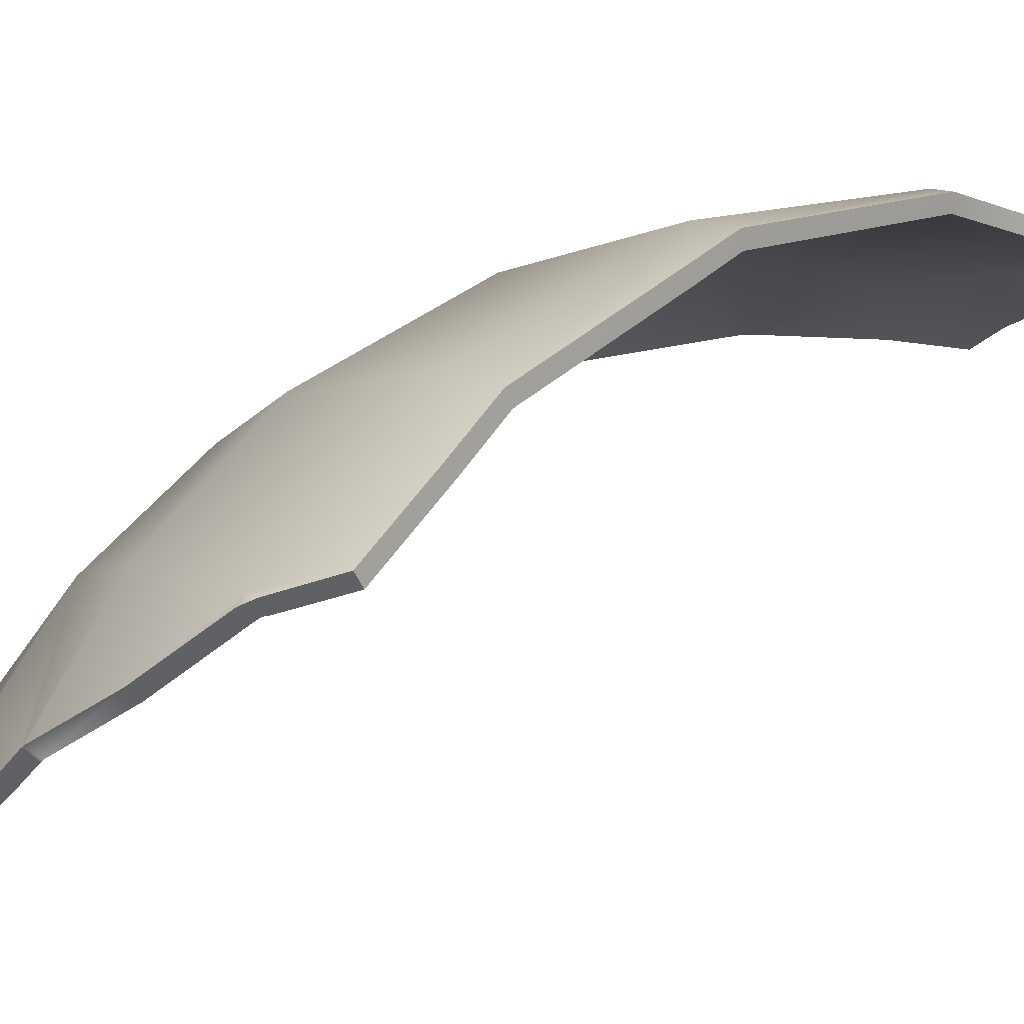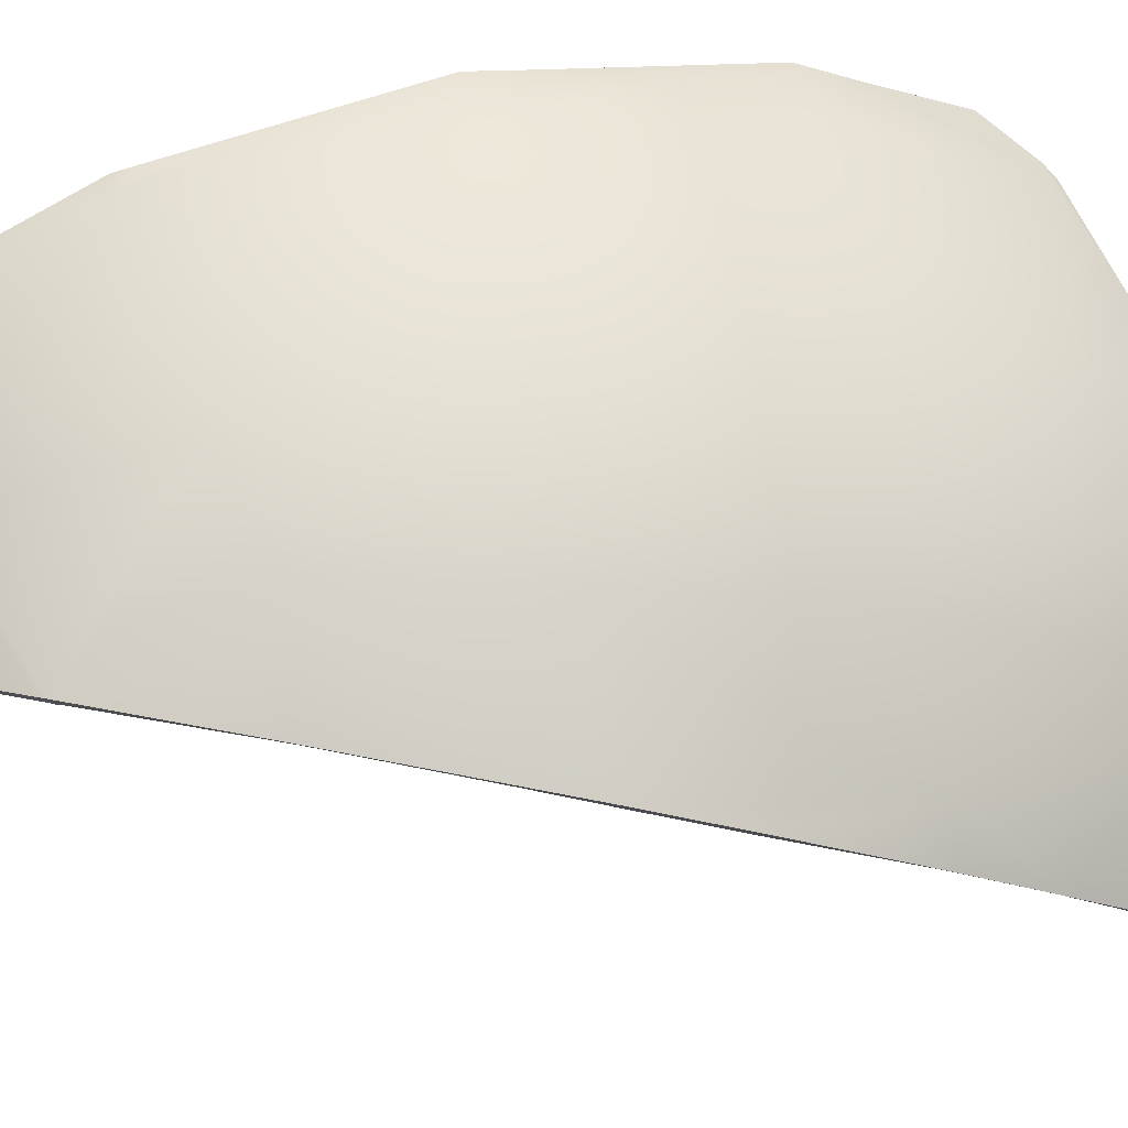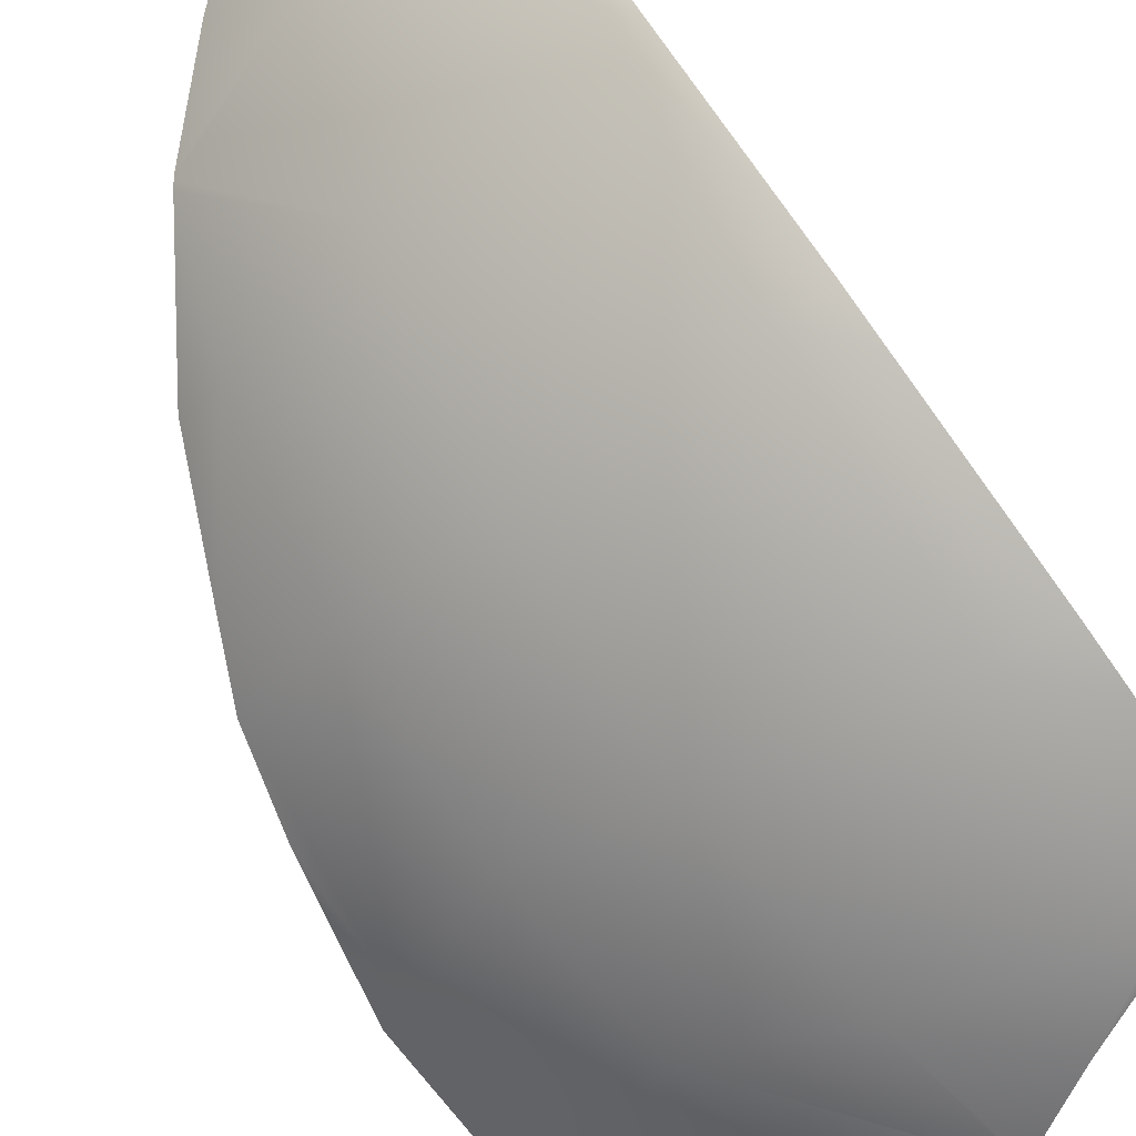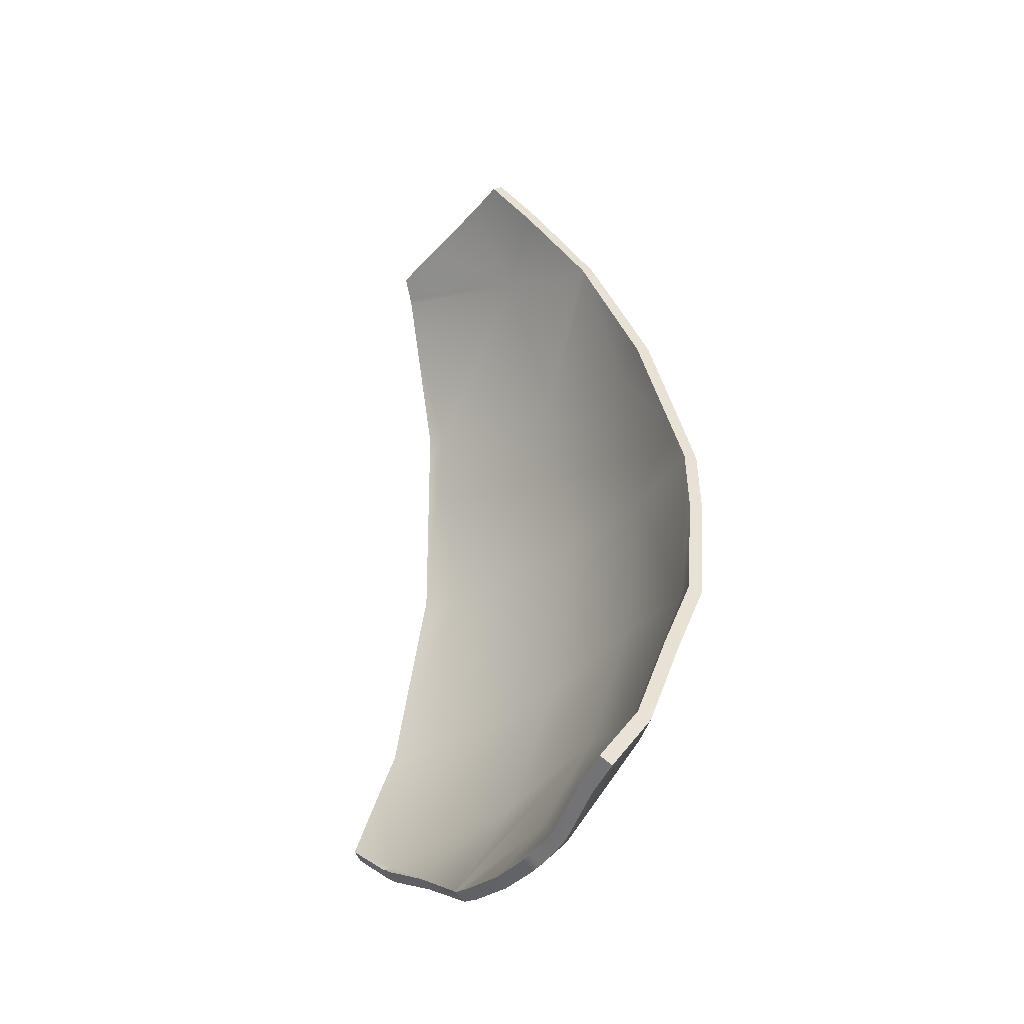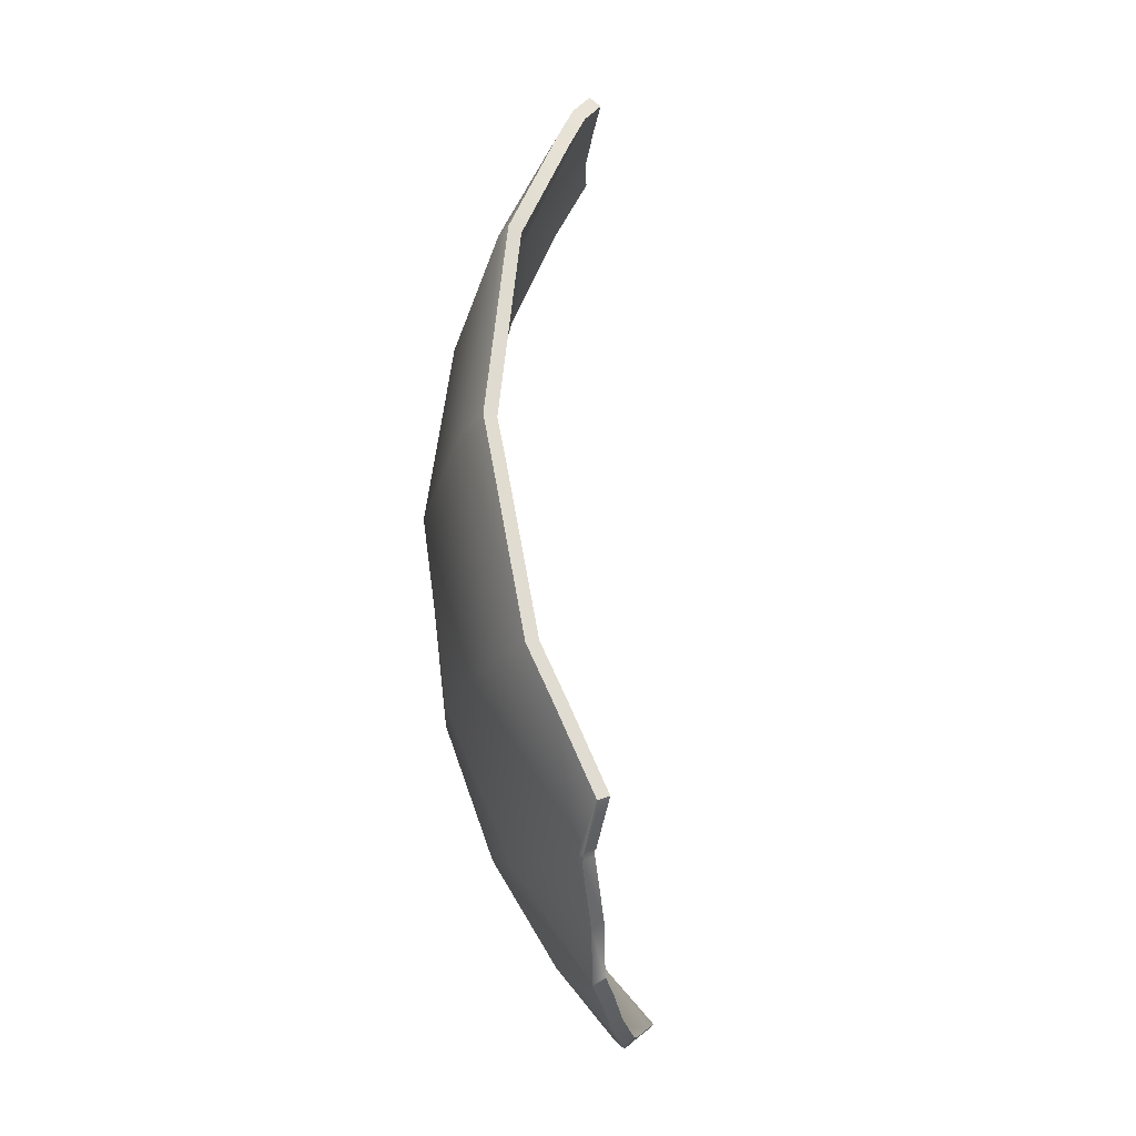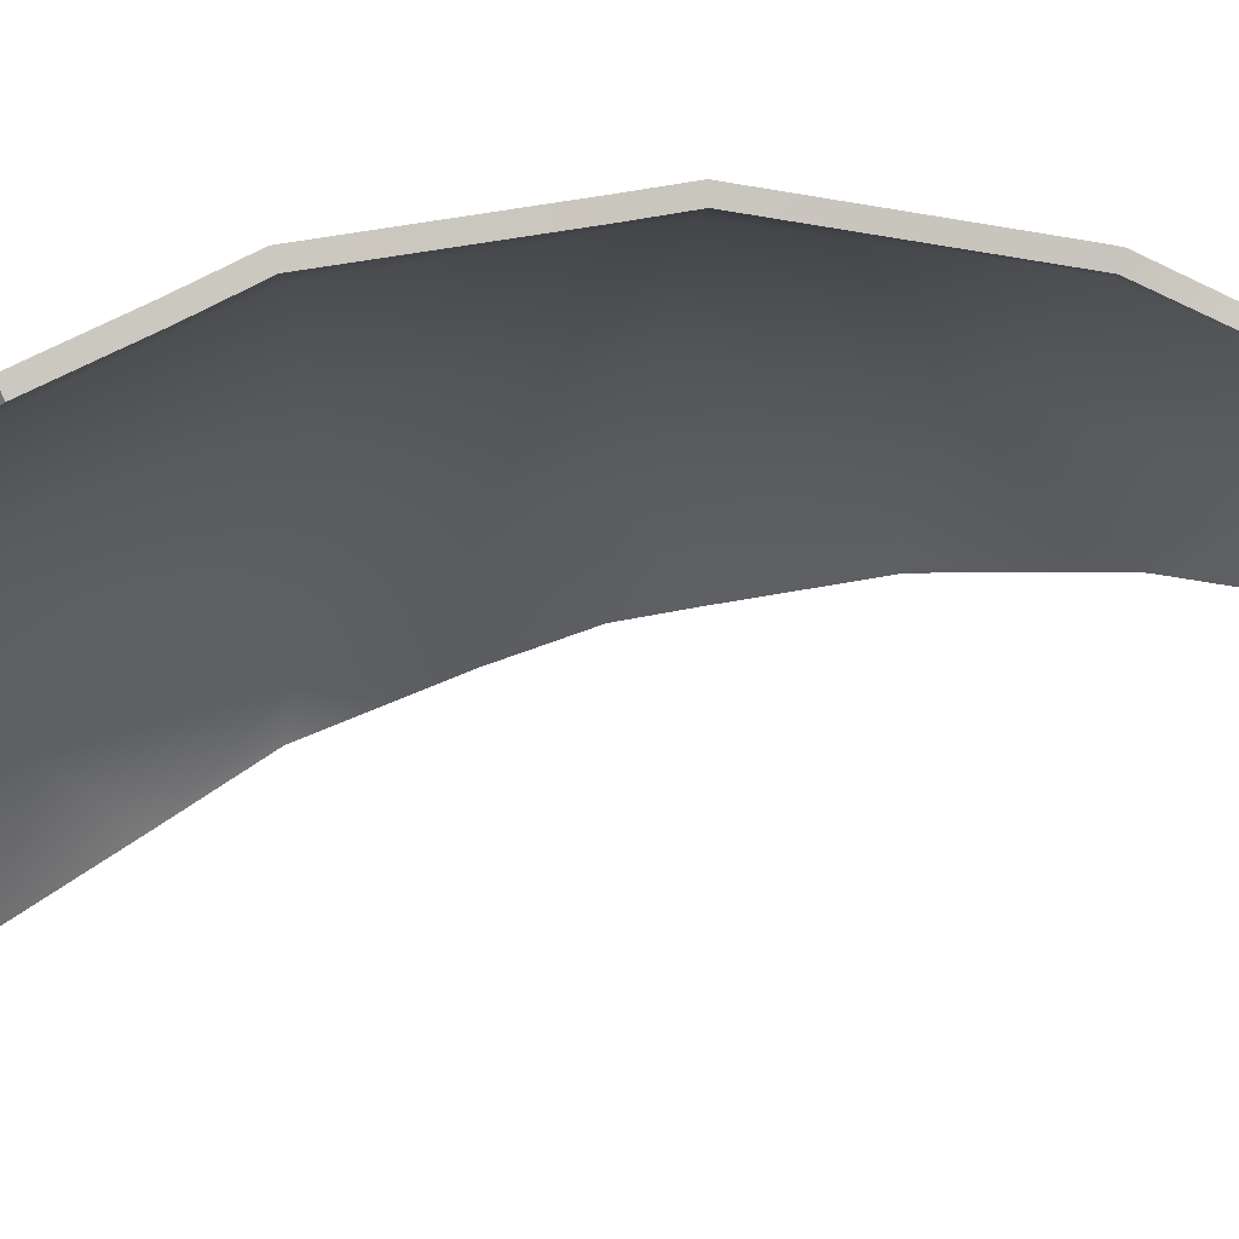
<metadata>
{"format":"obj","ext":"obj","renderer":"f3d","projection":"perspective","resolution":1024,"background":"white","views":[{"elev":25.9,"azim":46.5,"up":"+Z"},{"elev":32.8,"azim":-104.2,"up":"+Z"},{"elev":77.8,"azim":-29.2,"up":"+Z"},{"elev":-28.6,"azim":-163.2,"up":"+Y"},{"elev":-23.9,"azim":50.4,"up":"+Y"},{"elev":8.1,"azim":82.2,"up":"+Z"}]}
</metadata>
<code>
g SoccerBall_Explode_Thin_16
v -0.08127 -0.1995 0.03832
v 0.02342 -0.3053 0.03753
v -0.05015 -0.275 0.007194
v 0.02416 -0.3049 0.03832
v -0.004008 -0.2288 0.08232
v 0.02479 -0.3047 0.03913
v -0.1056 -0.101 0.06264
v 0.06295 -0.282 0.07201
v 0.1049 -0.2535 0.1194
v 0.1062 -0.2589 0.1154
v 0.1097 -0.2566 0.1177
v 0.1134 -0.2542 0.1204
v 0.1431 -0.2319 0.1351
v 0.1336 -0.1755 0.1598
v -0.02873 -0.1199 0.1194
v -0.115 0.01371 0.07207
v 0.08777 -0.137 0.1708
v 0.1273 -0.139 0.1766
v -0.03882 0.01371 0.1345
v -0.1056 0.1284 0.06264
v 0.08041 0.01371 0.1929
v 0.1137 -0.01956 0.1929
v 0.1099 0.01371 0.1976
v -0.02873 0.1473 0.1194
v -0.08275 0.2209 0.0398
v -0.08025 0.2254 0.0399
v -0.004008 0.2562 0.08232
v -0.07862 0.2279 0.03983
v -0.03423 0.2865 0.03312
v 0.08777 0.1645 0.1708
v 0.1019 0.1504 0.1753
v 0.101 0.1651 0.1727
v 0.1008 0.2532 0.1317
v 0.1009 0.2801 0.1181
v 0.1011 0.2835 0.1155
v 0.01904 0.317 0.04775
v -0.005506 0.3195 0.02671
v 0.06581 0.3068 0.07957
v 0.102 0.2983 0.1033
v -0.08127 -0.3061 -0.06828
v -0.08127 -0.1995 0.03832
v -0.05015 -0.275 0.007194
v -0.1253 -0.2288 -0.03895
v -0.1056 -0.101 0.06264
v -0.1127 -0.2938 -0.1207
v -0.08542 -0.3102 -0.08509
v -0.1498 -0.2451 -0.1108
v -0.131 -0.2857 -0.1415
v -0.1624 -0.1797 -0.07401
v -0.1624 -0.1199 -0.01422
v -0.1745 -0.124 -0.04165
v -0.1714 -0.04023 -0.008203
v -0.1655 0.01371 0.01054
v -0.115 0.01371 0.07207
v -0.1533 0.05225 0.0183
v -0.1056 0.1284 0.06264
v -0.1264 0.1354 0.03448
v -0.08275 0.2209 0.0398
v -0.08127 -0.3061 -0.06828
v -0.07645 -0.3135 -0.07558
v -0.08542 -0.3102 -0.08509
v -0.06069 -0.3178 -0.06046
v -0.02422 -0.3172 -0.01874
v -0.05176 -0.3195 -0.05267
v -0.05015 -0.275 0.007194
v 0.008096 -0.3113 0.01693
v 0.02342 -0.3053 0.03753
v 0.02843 -0.2999 0.03078
v -0.07482 -0.1954 0.03187
v -0.04428 -0.2694 0.001322
v 0.02951 -0.2996 0.03178
v 0.0007374 -0.2241 0.07491
v 0.02956 -0.299 0.0324
v -0.0987 -0.09879 0.05575
v 0.0665 -0.2762 0.06474
v 0.1075 -0.2484 0.1113
v 0.1092 -0.2528 0.1081
v 0.1109 -0.2504 0.11
v 0.1147 -0.2495 0.1116
v 0.1445 -0.2278 0.1261
v 0.135 -0.1713 0.1508
v -0.02354 -0.1173 0.1113
v -0.108 0.01377 0.065
v 0.09067 -0.1341 0.1617
v 0.1288 -0.1359 0.1672
v -0.03346 0.01376 0.1261
v -0.09869 0.1263 0.05574
v 0.08341 0.01374 0.1833
v 0.1152 -0.01804 0.1831
v 0.1115 0.01383 0.1878
v -0.02356 0.1448 0.1112
v -0.0765 0.2176 0.03272
v -0.07443 0.2218 0.03261
v 0.0007093 0.2515 0.07487
v -0.07298 0.2238 0.03266
v -0.02892 0.2811 0.02656
v 0.09063 0.1616 0.1616
v 0.1034 0.1488 0.1655
v 0.1026 0.1622 0.1633
v 0.1045 0.249 0.1234
v 0.1047 0.2751 0.1102
v 0.1048 0.2777 0.1082
v 0.02352 0.3113 0.04081
v -0.0004787 0.3139 0.02016
v 0.06954 0.3011 0.07224
v 0.1053 0.2922 0.09615
v -0.07482 -0.1954 0.03187
v -0.0747 -0.2998 -0.0724
v -0.04428 -0.2694 0.001322
v -0.1179 -0.2241 -0.04369
v -0.0987 -0.09879 0.05575
v -0.1054 -0.2879 -0.1243
v -0.0781 -0.3043 -0.08837
v -0.1423 -0.2397 -0.1146
v -0.124 -0.2796 -0.1453
v -0.1539 -0.1759 -0.07779
v -0.1542 -0.1173 -0.01941
v -0.166 -0.1207 -0.04586
v -0.1636 -0.03889 -0.01428
v -0.1577 0.01407 0.004205
v -0.108 0.01377 0.065
v -0.1456 0.05107 0.01203
v -0.09869 0.1263 0.05574
v -0.1188 0.1331 0.02834
v -0.0765 0.2176 0.03272
v -0.07057 -0.3063 -0.07912
v -0.0747 -0.2998 -0.0724
v -0.0781 -0.3043 -0.08837
v -0.05504 -0.3111 -0.06531
v -0.01886 -0.3106 -0.02405
v -0.04612 -0.313 -0.05769
v -0.04428 -0.2694 0.001322
v 0.01312 -0.3047 0.01129
v 0.02843 -0.2999 0.03078
v 0.02416 -0.3049 0.03832
v 0.02843 -0.2999 0.03078
v 0.02342 -0.3053 0.03753
v 0.02951 -0.2996 0.03178
v 0.02479 -0.3047 0.03913
v 0.02956 -0.299 0.0324
v 0.06295 -0.282 0.07201
v 0.0665 -0.2762 0.06474
v 0.1062 -0.2589 0.1154
v 0.1092 -0.2528 0.1081
v 0.1097 -0.2566 0.1177
v 0.1109 -0.2504 0.11
v 0.1134 -0.2542 0.1204
v 0.1147 -0.2495 0.1116
v 0.1431 -0.2319 0.1351
v 0.1445 -0.2278 0.1261
v 0.1336 -0.1755 0.1598
v 0.1445 -0.2278 0.1261
v 0.1431 -0.2319 0.1351
v 0.135 -0.1713 0.1508
v 0.1273 -0.139 0.1766
v 0.1288 -0.1359 0.1672
v 0.1137 -0.01956 0.1929
v 0.1152 -0.01804 0.1831
v 0.1099 0.01371 0.1976
v 0.1115 0.01383 0.1878
v 0.1019 0.1504 0.1753
v 0.1034 0.1488 0.1655
v 0.101 0.1651 0.1727
v 0.1026 0.1622 0.1633
v 0.1008 0.2532 0.1317
v 0.1045 0.249 0.1234
v 0.1009 0.2801 0.1181
v 0.1047 0.2751 0.1102
v 0.1011 0.2835 0.1155
v 0.1048 0.2777 0.1082
v 0.102 0.2983 0.1033
v 0.1053 0.2922 0.09615
v -0.07645 -0.3135 -0.07558
v -0.0781 -0.3043 -0.08837
v -0.08542 -0.3102 -0.08509
v -0.07057 -0.3063 -0.07912
v -0.06069 -0.3178 -0.06046
v -0.05504 -0.3111 -0.06531
v -0.05176 -0.3195 -0.05267
v -0.04612 -0.313 -0.05769
v -0.02422 -0.3172 -0.01874
v -0.01886 -0.3106 -0.02405
v 0.008096 -0.3113 0.01693
v 0.01312 -0.3047 0.01129
v 0.02342 -0.3053 0.03753
v 0.02843 -0.2999 0.03078
v -0.07443 0.2218 0.03261
v -0.08275 0.2209 0.0398
v -0.0765 0.2176 0.03272
v -0.08025 0.2254 0.0399
v -0.07298 0.2238 0.03266
v -0.07862 0.2279 0.03983
v -0.02892 0.2811 0.02656
v -0.03423 0.2865 0.03312
v -0.0004787 0.3139 0.02016
v -0.005506 0.3195 0.02671
v -0.1264 0.1354 0.03448
v -0.0765 0.2176 0.03272
v -0.08275 0.2209 0.0398
v -0.1188 0.1331 0.02834
v -0.1533 0.05225 0.0183
v -0.1456 0.05107 0.01203
v -0.1655 0.01371 0.01054
v -0.1577 0.01407 0.004205
v -0.1714 -0.04023 -0.008203
v -0.1636 -0.03889 -0.01428
v -0.1745 -0.124 -0.04165
v -0.166 -0.1207 -0.04586
v -0.1624 -0.1797 -0.07401
v -0.1539 -0.1759 -0.07779
v -0.1498 -0.2451 -0.1108
v -0.1423 -0.2397 -0.1146
v -0.131 -0.2857 -0.1415
v -0.124 -0.2796 -0.1453
v -0.1054 -0.2879 -0.1243
v -0.08542 -0.3102 -0.08509
v -0.0781 -0.3043 -0.08837
v -0.1127 -0.2938 -0.1207
v -0.124 -0.2796 -0.1453
v -0.131 -0.2857 -0.1415
v 0.02352 0.3113 0.04081
v -0.005506 0.3195 0.02671
v -0.0004787 0.3139 0.02016
v 0.01904 0.317 0.04775
v 0.06954 0.3011 0.07224
v 0.06581 0.3068 0.07957
v 0.1053 0.2922 0.09615
v 0.102 0.2983 0.1033
g SoccerBall_Explode_Thin_16_0
f 3 2 1
f 4 1 2
f 1 4 5
f 6 5 4
f 1 5 7
f 5 6 8
f 5 8 9
f 10 9 8
f 10 11 9
f 9 11 12
f 12 13 9
f 13 14 9
f 15 7 5
f 5 9 15
f 7 15 16
f 14 17 9
f 17 15 9
f 17 14 18
f 19 16 15
f 15 17 19
f 16 19 20
f 17 18 21
f 21 19 17
f 22 21 18
f 21 22 23
f 24 20 19
f 19 21 24
f 20 24 25
f 26 25 24
f 24 27 26
f 28 26 27
f 27 29 28
f 21 23 30
f 30 24 21
f 24 30 27
f 31 30 23
f 30 31 32
f 30 32 33
f 30 33 27
f 34 27 33
f 34 35 27
f 27 36 29
f 37 29 36
f 38 36 27
f 35 38 27
f 35 39 38
f 42 41 40
f 43 40 41
f 41 44 43
f 43 45 40
f 46 40 45
f 43 47 45
f 48 45 47
f 47 43 49
f 50 43 44
f 50 49 43
f 51 49 50
f 50 52 51
f 52 50 53
f 44 54 50
f 54 53 50
f 53 54 55
f 56 55 54
f 57 55 56
f 56 58 57
f 61 60 59
f 59 60 62
f 59 62 63
f 62 64 63
f 65 59 63
f 63 66 65
f 67 65 66
f 70 69 68
f 71 68 69
f 69 72 71
f 73 71 72
f 69 74 72
f 72 75 73
f 72 76 75
f 77 75 76
f 77 76 78
f 76 79 78
f 79 76 80
f 80 76 81
f 82 72 74
f 72 82 76
f 74 83 82
f 81 76 84
f 84 76 82
f 84 85 81
f 86 82 83
f 82 86 84
f 83 87 86
f 84 88 85
f 88 84 86
f 89 85 88
f 88 90 89
f 91 86 87
f 86 91 88
f 87 92 91
f 93 91 92
f 91 93 94
f 95 94 93
f 94 95 96
f 88 97 90
f 97 88 91
f 91 94 97
f 98 90 97
f 97 99 98
f 97 100 99
f 97 94 100
f 101 100 94
f 101 94 102
f 94 96 103
f 104 103 96
f 105 94 103
f 102 94 105
f 102 105 106
f 109 108 107
f 110 107 108
f 107 110 111
f 110 108 112
f 113 112 108
f 110 112 114
f 115 114 112
f 114 116 110
f 117 111 110
f 117 110 116
f 118 117 116
f 117 118 119
f 119 120 117
f 111 117 121
f 121 117 120
f 120 122 121
f 123 121 122
f 124 123 122
f 123 124 125
f 128 127 126
f 127 129 126
f 127 130 129
f 129 130 131
f 132 130 127
f 130 132 133
f 134 133 132
f 137 136 135
f 138 135 136
f 135 138 139
f 140 139 138
f 139 140 141
f 142 141 140
f 141 142 143
f 144 143 142
f 143 144 145
f 146 145 144
f 145 146 147
f 148 147 146
f 147 148 149
f 150 149 148
f 153 152 151
f 154 151 152
f 151 154 155
f 156 155 154
f 155 156 157
f 158 157 156
f 157 158 159
f 160 159 158
f 159 160 161
f 162 161 160
f 161 162 163
f 164 163 162
f 163 164 165
f 166 165 164
f 165 166 167
f 168 167 166
f 167 168 169
f 170 169 168
f 169 170 171
f 172 171 170
f 175 174 173
f 176 173 174
f 173 176 177
f 178 177 176
f 177 178 179
f 180 179 178
f 179 180 181
f 182 181 180
f 181 182 183
f 184 183 182
f 183 184 185
f 186 185 184
f 189 188 187
f 190 187 188
f 187 190 191
f 192 191 190
f 191 192 193
f 194 193 192
f 193 194 195
f 196 195 194
f 199 198 197
f 200 197 198
f 197 200 201
f 202 201 200
f 201 202 203
f 204 203 202
f 203 204 205
f 206 205 204
f 205 206 207
f 208 207 206
f 207 208 209
f 210 209 208
f 209 210 211
f 212 211 210
f 211 212 213
f 214 213 212
f 217 216 215
f 218 215 216
f 215 218 219
f 220 219 218
f 223 222 221
f 224 221 222
f 221 224 225
f 226 225 224
f 225 226 227
f 228 227 226

</code>
